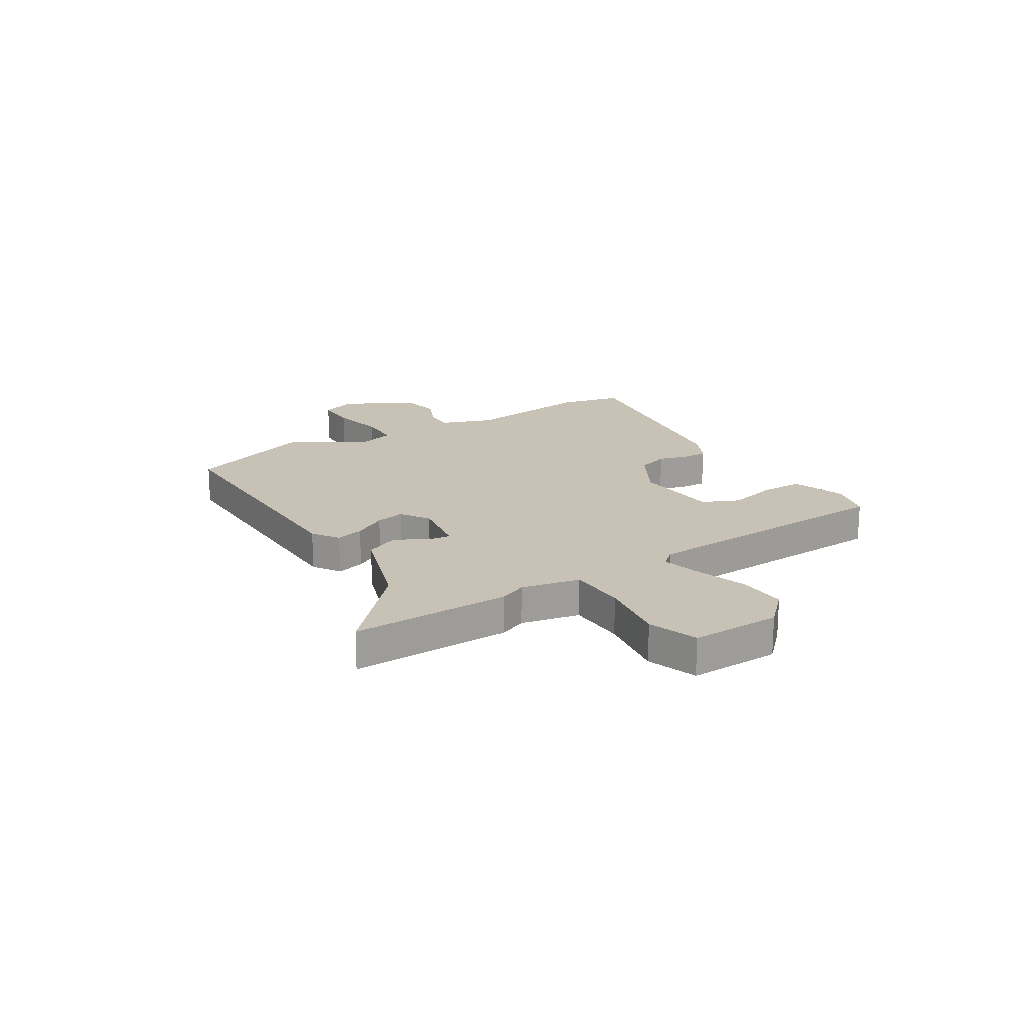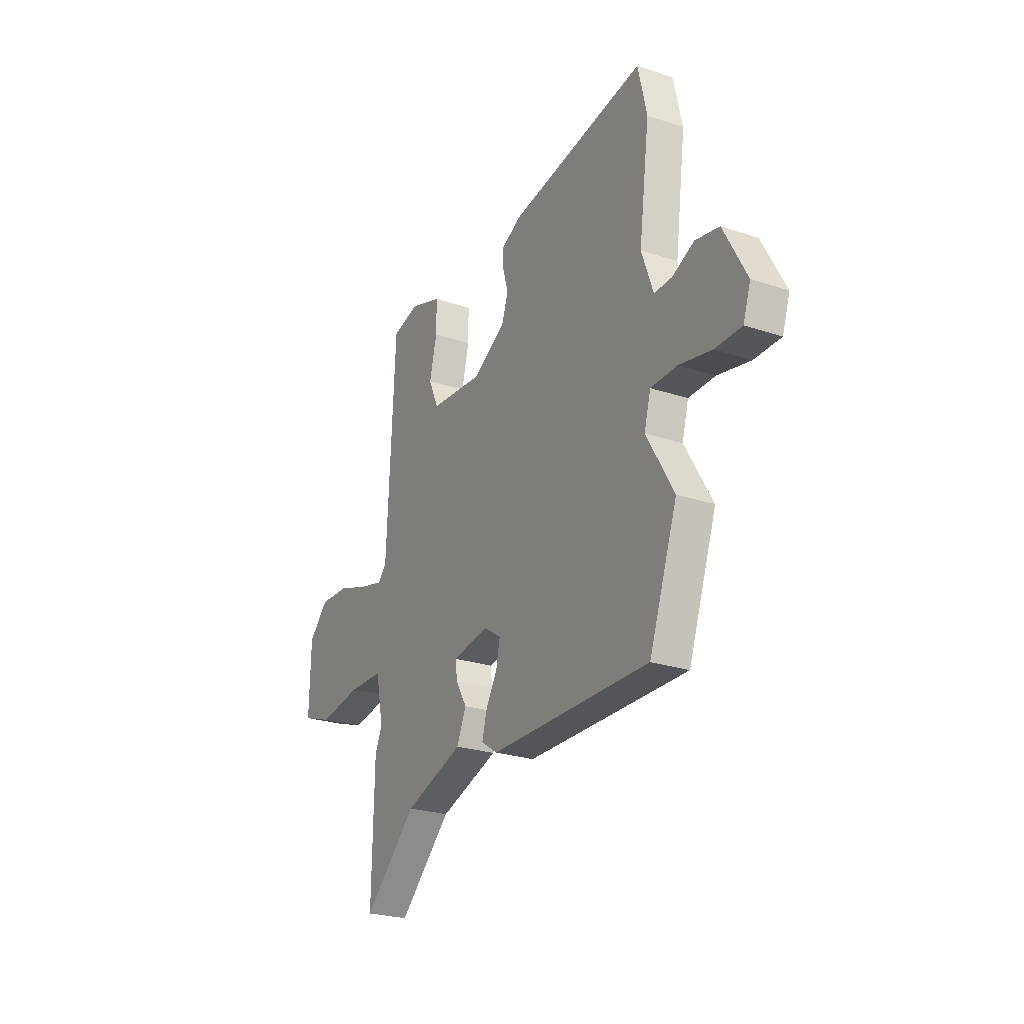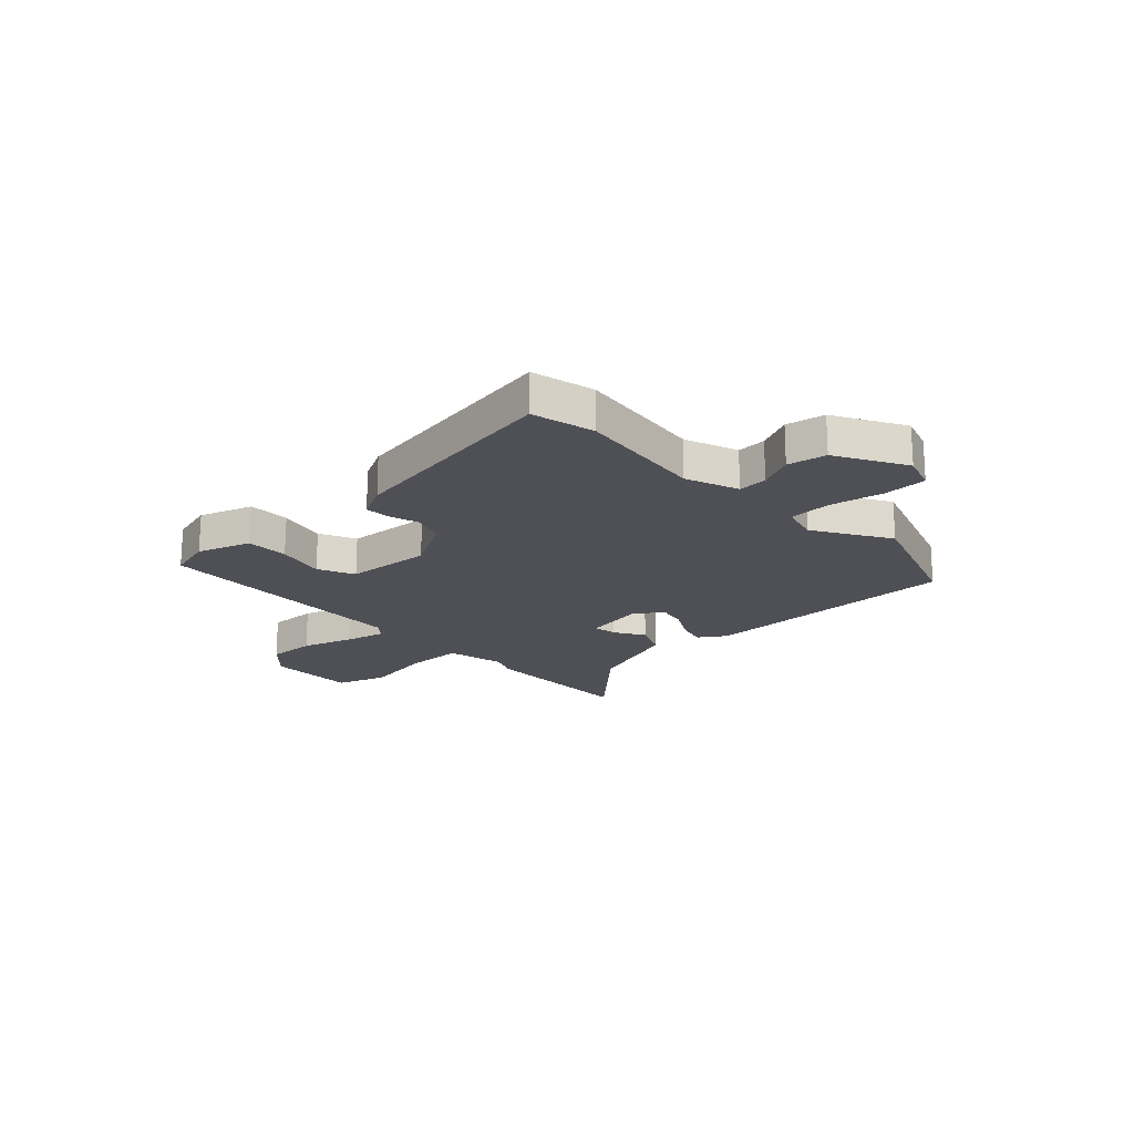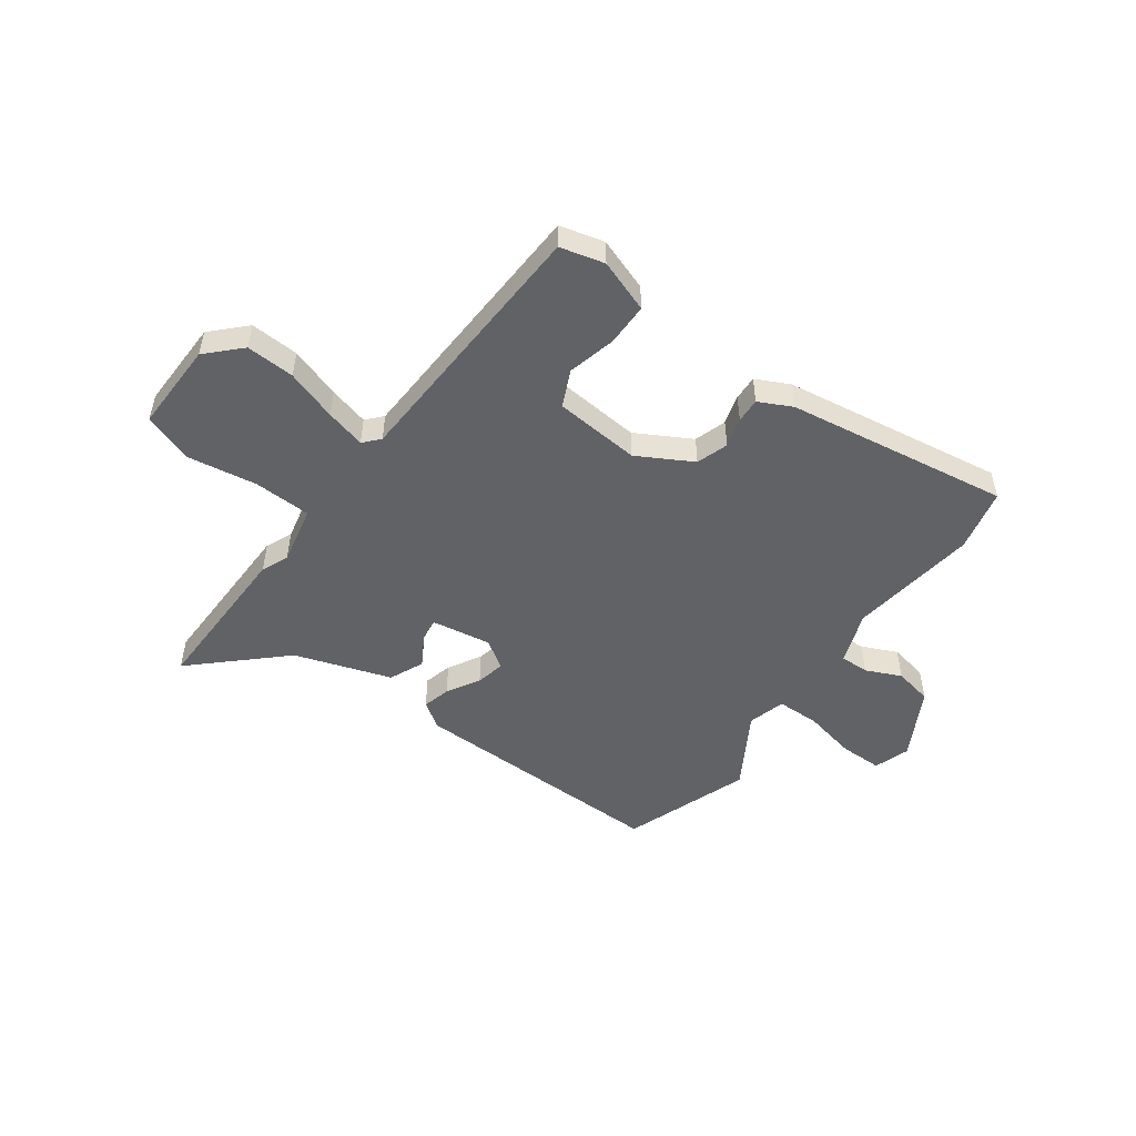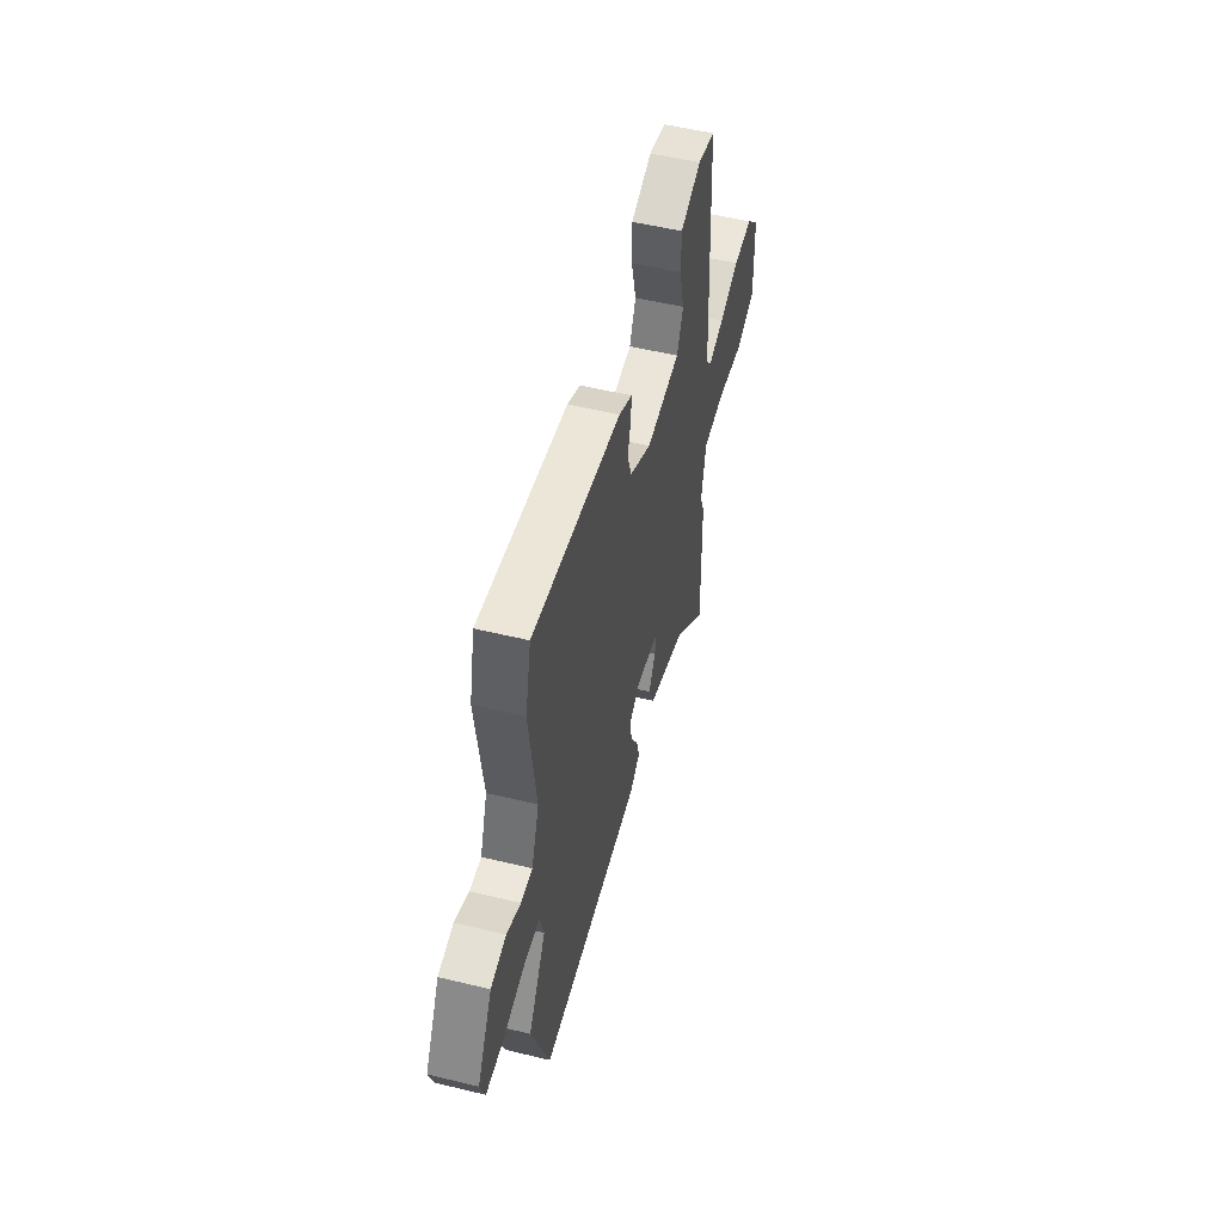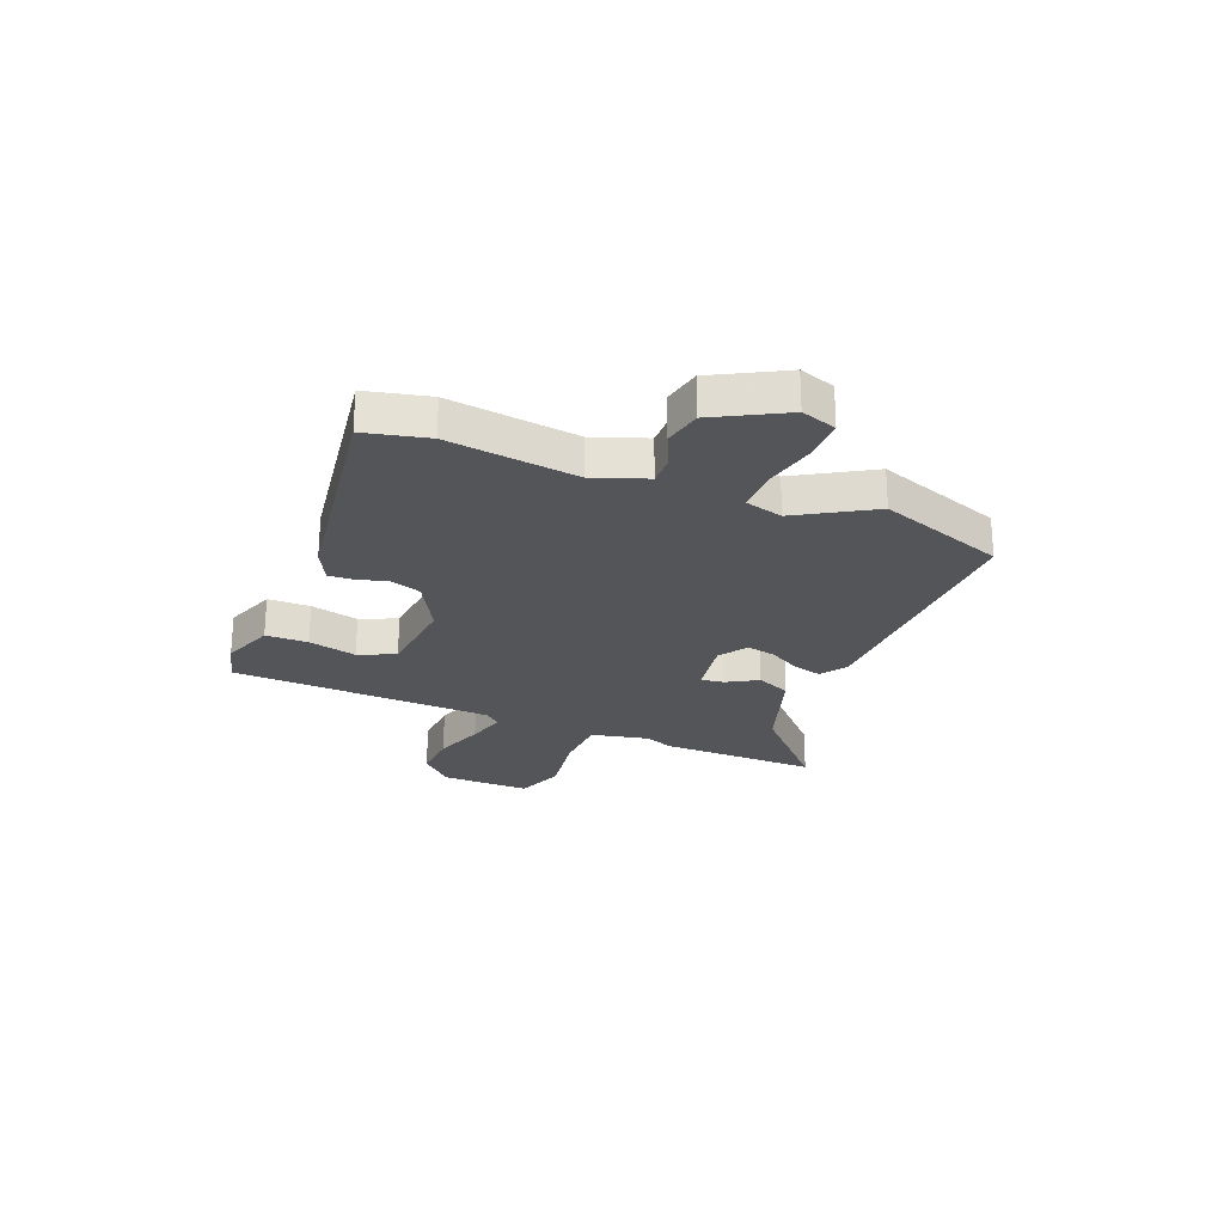
<metadata>
{"format":"obj","ext":"obj","renderer":"f3d","projection":"perspective","resolution":1024,"background":"white","views":[{"elev":19.0,"azim":-121.7,"up":"+Y"},{"elev":-25.3,"azim":61.9,"up":"+Z"},{"elev":-19.4,"azim":44.2,"up":"+Y"},{"elev":-50.6,"azim":-35.7,"up":"+Y"},{"elev":52.8,"azim":104.6,"up":"+Z"},{"elev":-24.5,"azim":68.1,"up":"+Y"}]}
</metadata>
<code>
v 0.494 0.07 0.527
v 0.521 0.07 0.408
v 0.488 0.07 0.164
v 0.524 0.07 0.064
v 0.579 0.07 0.065
v 0.646 0.07 0.095
v 0.719 0.07 0.08
v 0.79 0.07 -0.052
v 0.767 0.07 -0.119
v 0.686 0.07 -0.119
v 0.585 0.07 -0.097
v 0.504 0.07 -0.098
v 0.484 0.07 -0.169
v 0.568 0.07 -0.311
v 0.481 0.07 -0.551
v -0.013 0.07 -0.542
v -0.063 0.07 -0.508
v -0.049 0.07 -0.455
v -0.013 0.07 -0.393
v -0.001 0.07 -0.338
v -0.055 0.07 -0.302
v -0.168 0.07 -0.32
v -0.162 0.07 -0.364
v -0.128 0.07 -0.422
v -0.157 0.07 -0.487
v -0.34 0.07 -0.547
v -0.504 0.07 -0.699
v -0.498 0.07 -0.397
v -0.476 0.07 -0.346
v -0.499 0.07 -0.235
v -0.608 0.07 -0.231
v -0.74 0.07 -0.251
v -0.834 0.07 -0.217
v -0.83 0.07 -0.047
v -0.769 0.07 0.014
v -0.677 0.07 0.009
v -0.58 0.07 -0.024
v -0.505 0.07 -0.044
v -0.478 0.07 -0.014
v -0.453 0.07 0.485
v -0.369 0.07 0.506
v -0.269 0.07 0.47
v -0.269 0.07 0.39
v -0.292 0.07 0.298
v -0.261 0.07 0.229
v -0.098 0.07 0.214
v 0.006 0.07 0.271
v 0.026 0.07 0.331
v 0.01 0.07 0.387
v 0.008 0.07 0.434
v 0.071 0.07 0.465
v 0.494 0 0.527
v 0.521 0 0.408
v 0.488 0 0.164
v 0.524 0 0.064
v 0.579 0 0.065
v 0.646 0 0.095
v 0.719 0 0.08
v 0.79 0 -0.052
v 0.767 0 -0.119
v 0.686 0 -0.119
v 0.585 0 -0.097
v 0.504 0 -0.098
v 0.484 0 -0.169
v 0.568 0 -0.311
v 0.481 0 -0.551
v -0.013 0 -0.542
v -0.063 0 -0.508
v -0.049 0 -0.455
v -0.013 0 -0.393
v -0.001 0 -0.338
v -0.055 0 -0.302
v -0.168 0 -0.32
v -0.162 0 -0.364
v -0.128 0 -0.422
v -0.157 0 -0.487
v -0.34 0 -0.547
v -0.504 0 -0.699
v -0.498 0 -0.397
v -0.476 0 -0.346
v -0.499 0 -0.235
v -0.608 0 -0.231
v -0.74 0 -0.251
v -0.834 0 -0.217
v -0.83 0 -0.047
v -0.769 0 0.014
v -0.677 0 0.009
v -0.58 0 -0.024
v -0.505 0 -0.044
v -0.478 0 -0.014
v -0.453 0 0.485
v -0.369 0 0.506
v -0.269 0 0.47
v -0.269 0 0.39
v -0.292 0 0.298
v -0.261 0 0.229
v -0.098 0 0.214
v 0.006 0 0.271
v 0.026 0 0.331
v 0.01 0 0.387
v 0.008 0 0.434
v 0.071 0 0.465
f 48 49 50 51
f 47 48 51 1
f 46 47 1 2
f 41 42 43 44
f 39 40 41 44
f 39 44 45
f 34 35 36 37
f 34 37 38
f 31 32 33 34
f 30 31 34 38
f 29 30 38 39
f 26 27 28 29
f 23 24 25 26
f 22 23 26 29
f 21 22 29 39
f 16 17 18 19
f 16 19 20
f 13 14 15 16
f 12 13 16 20
f 8 9 10 11
f 8 11 12
f 5 6 7 8
f 4 5 8 12
f 3 4 12 20
f 46 2 3 20
f 39 45 46
f 20 21 39 46
f 102 101 100 99
f 52 102 99 98
f 53 52 98 97
f 95 94 93 92
f 95 92 91 90
f 96 95 90
f 88 87 86 85
f 89 88 85
f 85 84 83 82
f 89 85 82 81
f 90 89 81 80
f 80 79 78 77
f 77 76 75 74
f 80 77 74 73
f 90 80 73 72
f 70 69 68 67
f 71 70 67
f 67 66 65 64
f 71 67 64 63
f 62 61 60 59
f 63 62 59
f 59 58 57 56
f 63 59 56 55
f 71 63 55 54
f 71 54 53 97
f 97 96 90
f 97 90 72 71
f 1 52 53 2
f 2 53 54 3
f 3 54 55 4
f 4 55 56 5
f 5 56 57 6
f 6 57 58 7
f 7 58 59 8
f 8 59 60 9
f 9 60 61 10
f 10 61 62 11
f 11 62 63 12
f 12 63 64 13
f 13 64 65 14
f 14 65 66 15
f 15 66 67 16
f 16 67 68 17
f 17 68 69 18
f 18 69 70 19
f 19 70 71 20
f 20 71 72 21
f 21 72 73 22
f 22 73 74 23
f 23 74 75 24
f 24 75 76 25
f 25 76 77 26
f 26 77 78 27
f 27 78 79 28
f 28 79 80 29
f 29 80 81 30
f 30 81 82 31
f 31 82 83 32
f 32 83 84 33
f 33 84 85 34
f 34 85 86 35
f 35 86 87 36
f 36 87 88 37
f 37 88 89 38
f 38 89 90 39
f 39 90 91 40
f 40 91 92 41
f 41 92 93 42
f 42 93 94 43
f 43 94 95 44
f 44 95 96 45
f 45 96 97 46
f 46 97 98 47
f 47 98 99 48
f 48 99 100 49
f 49 100 101 50
f 50 101 102 51
f 51 102 52 1

</code>
